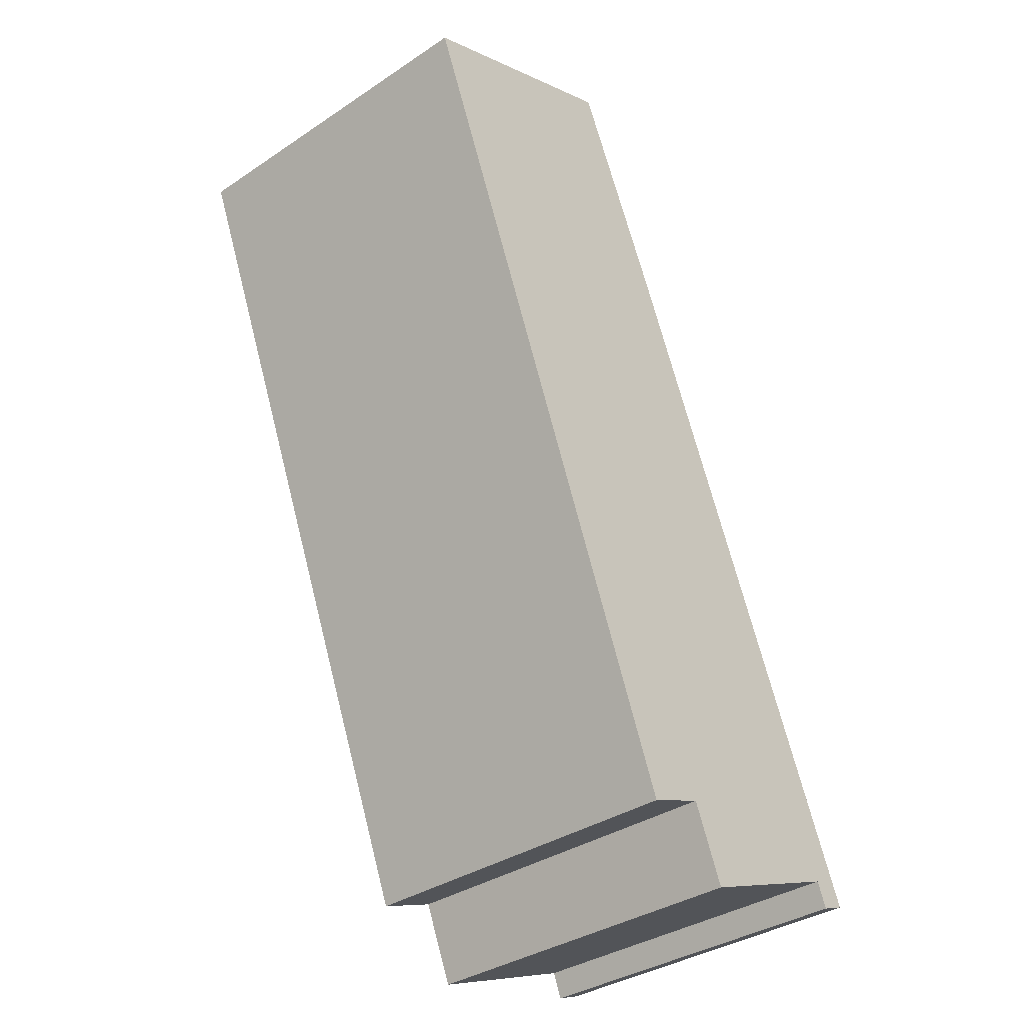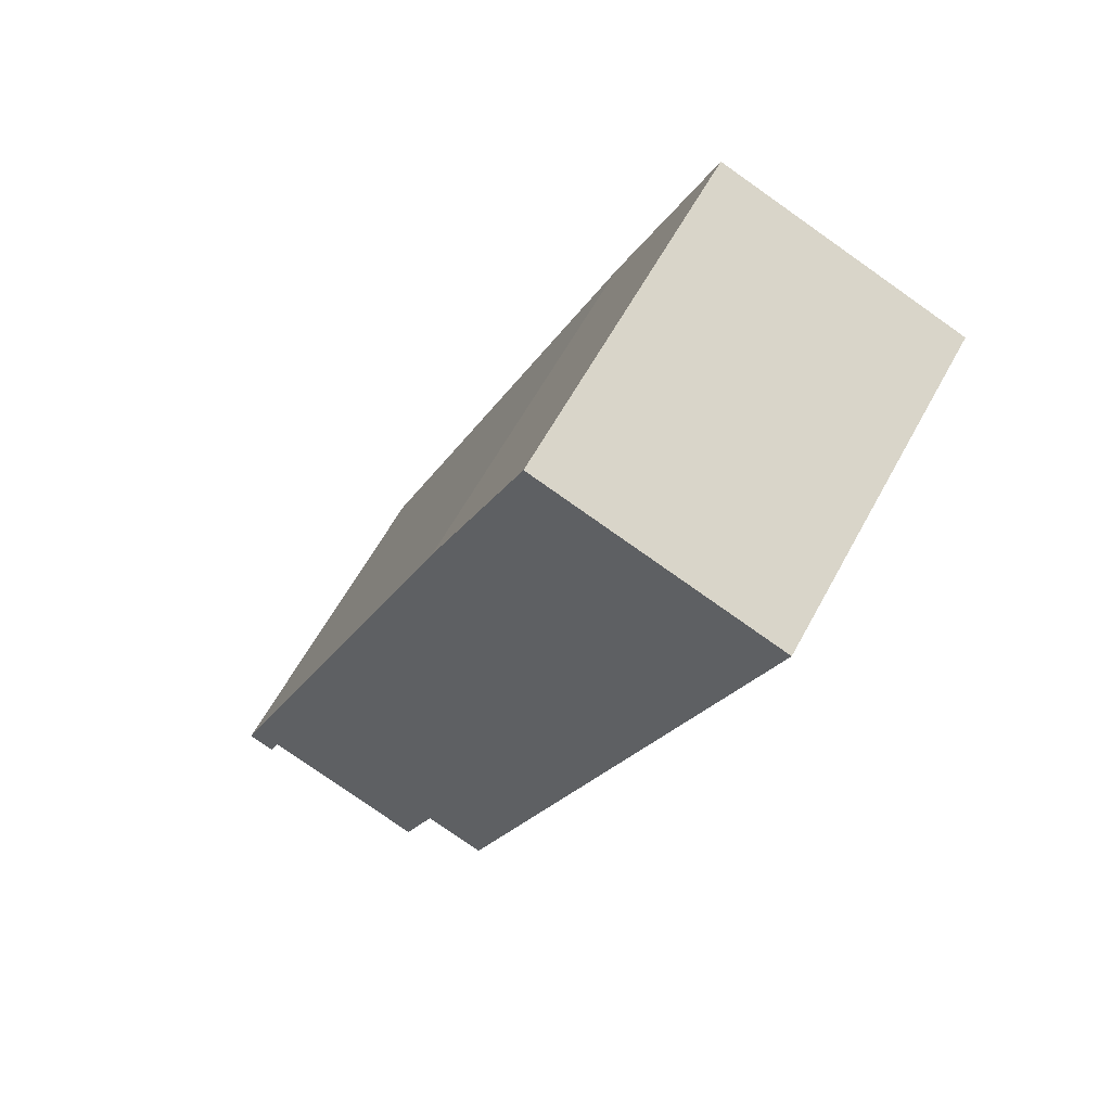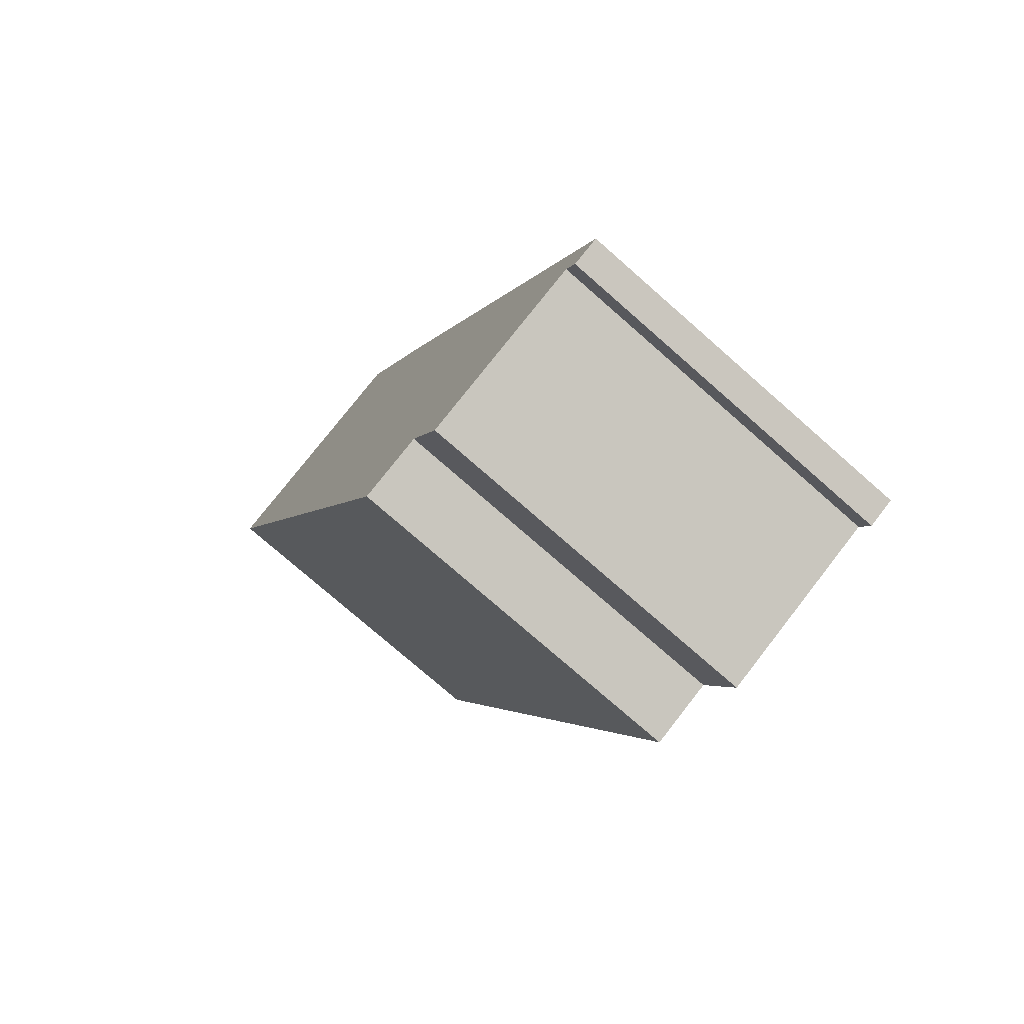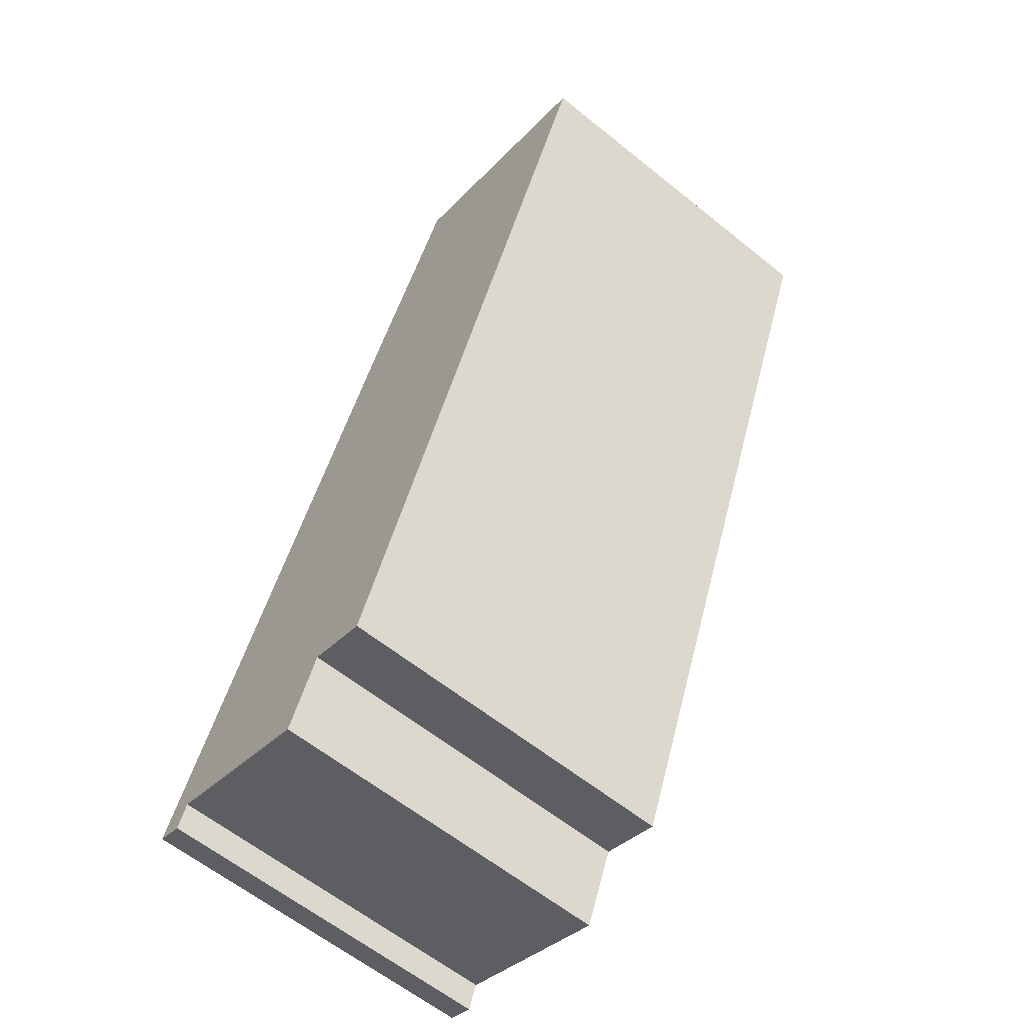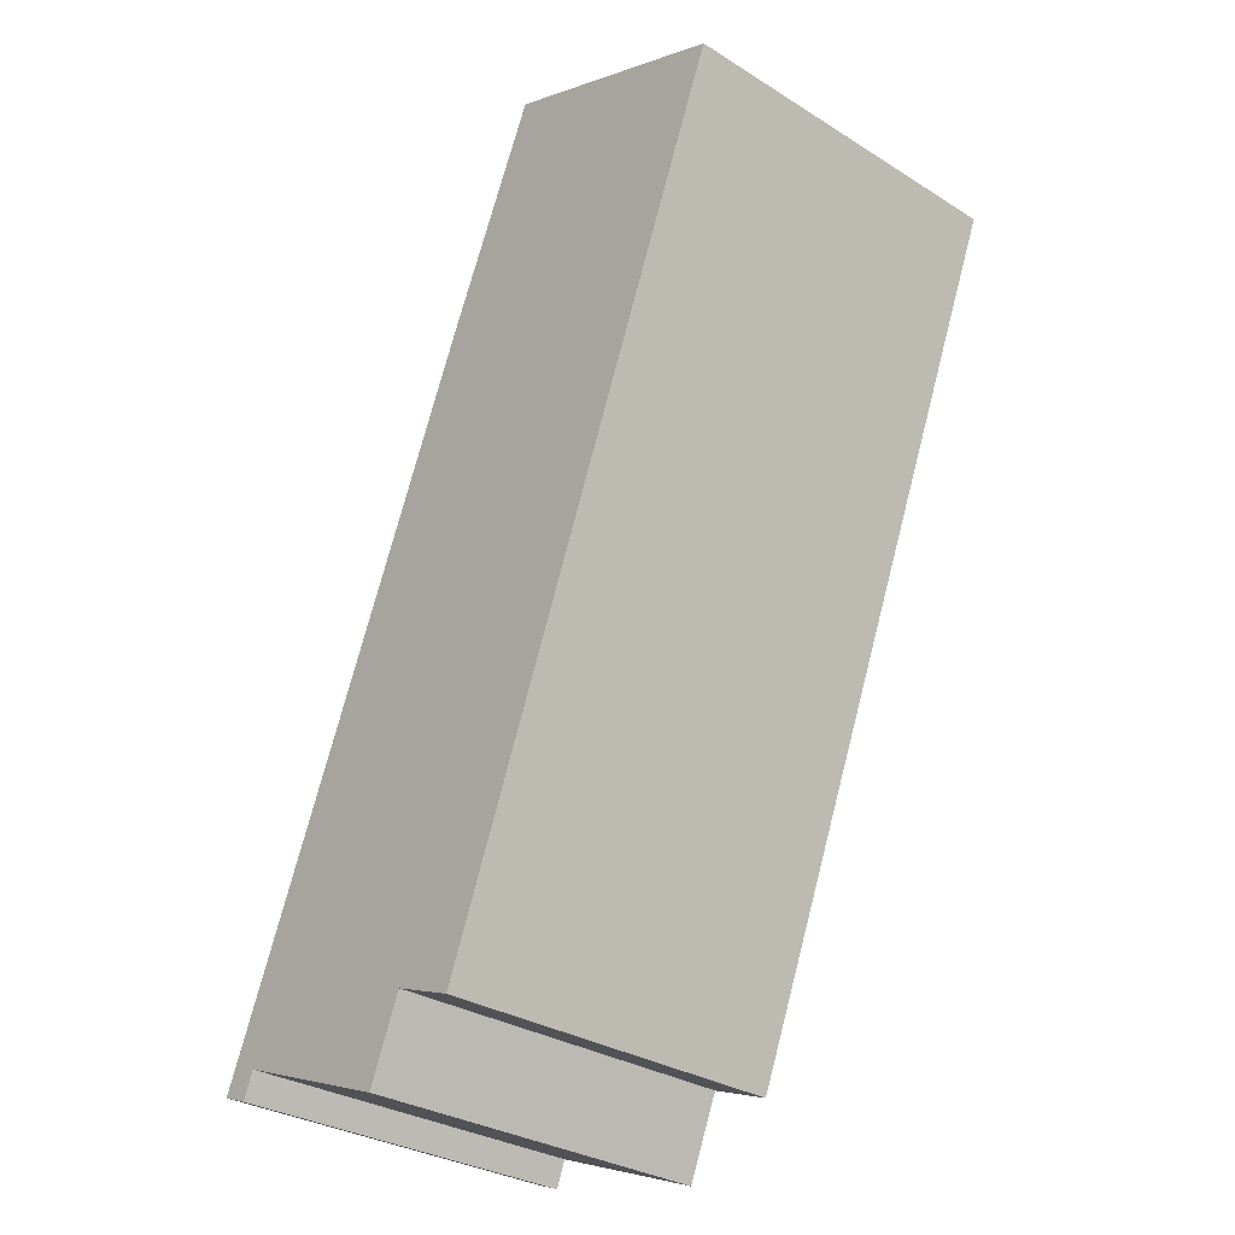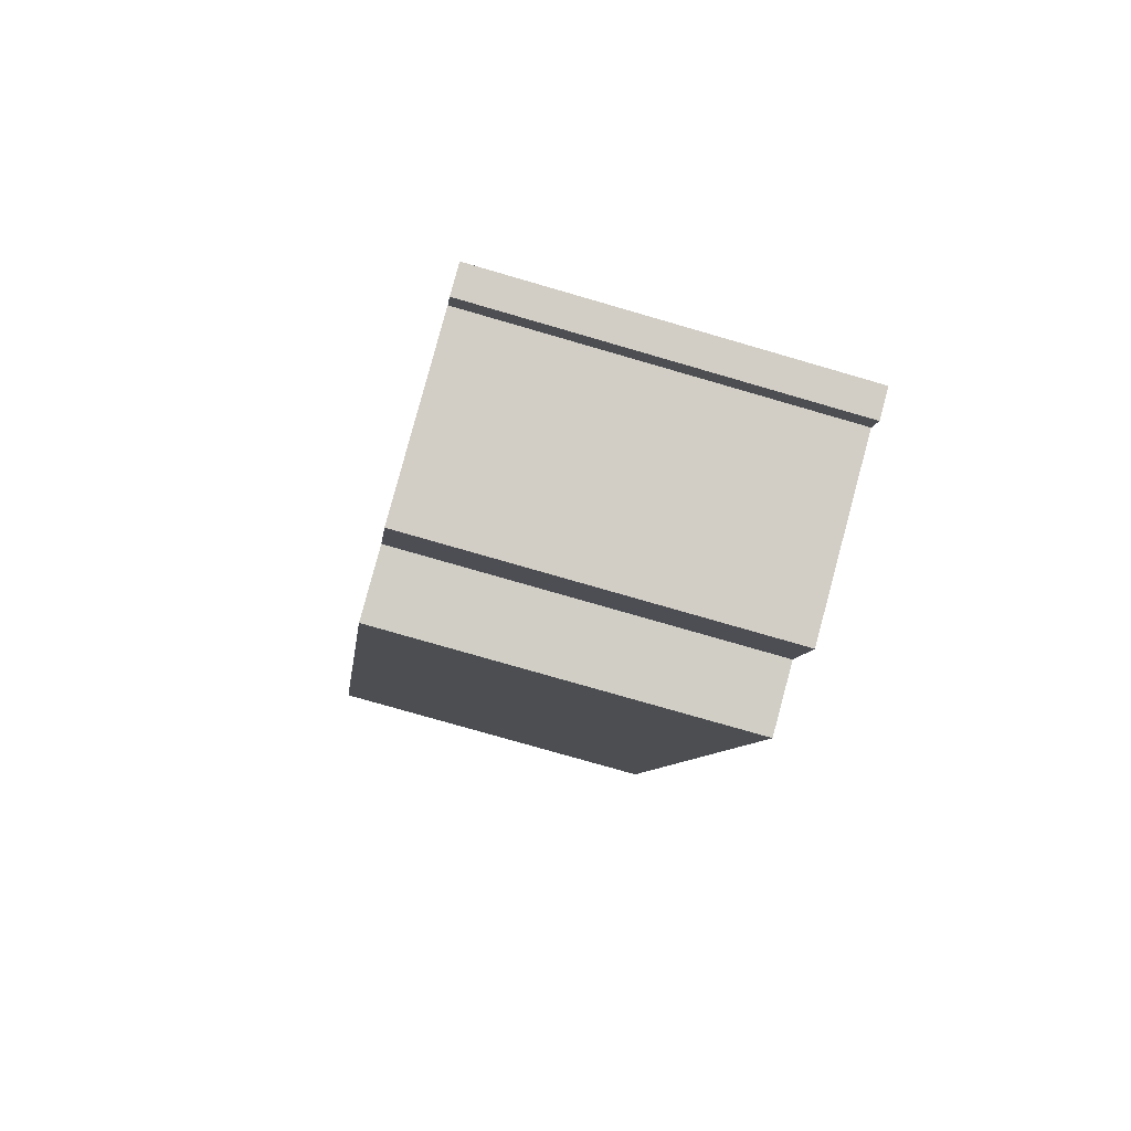
<metadata>
{"format":"obj","ext":"obj","renderer":"f3d","projection":"perspective","resolution":1024,"background":"white","views":[{"elev":-35.7,"azim":-48.8,"up":"+Z"},{"elev":60.6,"azim":-151.7,"up":"+Z"},{"elev":-75.7,"azim":48.7,"up":"+Z"},{"elev":-61.5,"azim":-129.3,"up":"+Z"},{"elev":-31.0,"azim":-131.7,"up":"+Z"},{"elev":-76.2,"azim":73.8,"up":"+Z"}]}
</metadata>
<code>
v  4.684 2.785 -6.308
v  2.681 2.785 -0.944
v  4.9 2.785 -6.222
v  4.601 2.785 -6.1
v  3.243 2.785 -6.638
v  2.982 2.785 -6.013
v  2.486 2.785 -6.204
v  0 2.785 1.705e-16
v  1.927 2.785 0.765
v  4.9 3.81e-16 -6.222
v  4.684 3.863e-16 -6.308
v  4.601 3.735e-16 -6.1
v  3.243 4.065e-16 -6.638
v  2.982 3.682e-16 -6.013
v  2.486 3.799e-16 -6.204
v  0 0 0
v  1.927 -4.684e-17 0.765
v  2.681 5.78e-17 -0.944
g defaultobject
f 1 2 3
f 2 1 4
f 2 4 5
f 2 5 6
f 2 6 7
f 2 7 8
f 2 8 9
f 10 1 3
f 1 10 11
f 12 5 4
f 5 12 13
f 14 7 6
f 7 14 15
f 11 4 1
f 4 11 12
f 15 8 7
f 8 15 16
f 13 6 5
f 6 13 14
f 16 9 8
f 9 16 17
f 18 3 2
f 3 18 10
f 17 2 9
f 2 17 18
f 10 12 11
f 12 10 18
f 12 18 14
f 14 16 15
f 16 14 18
f 16 18 17
f 14 13 12

</code>
